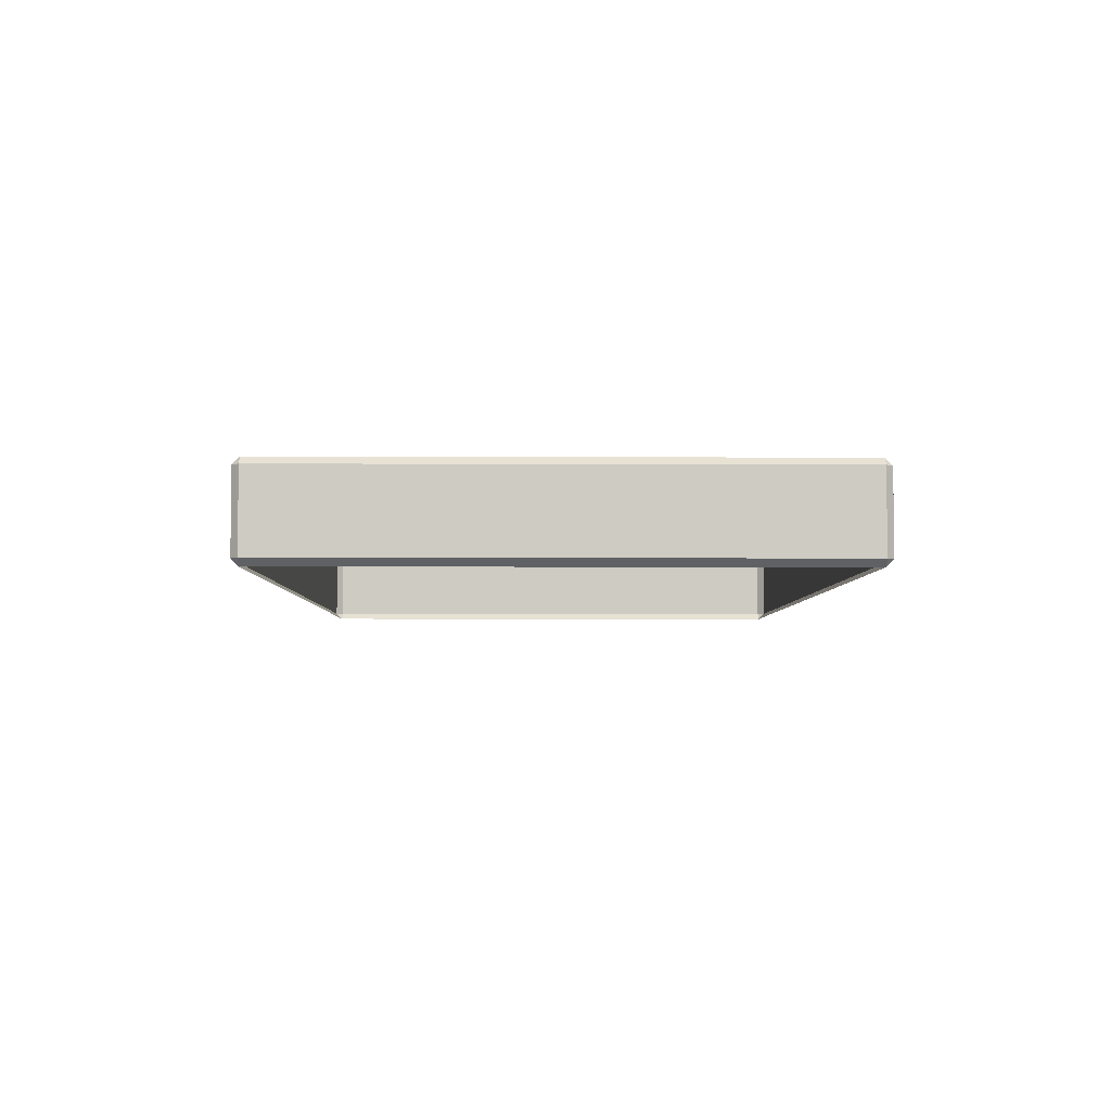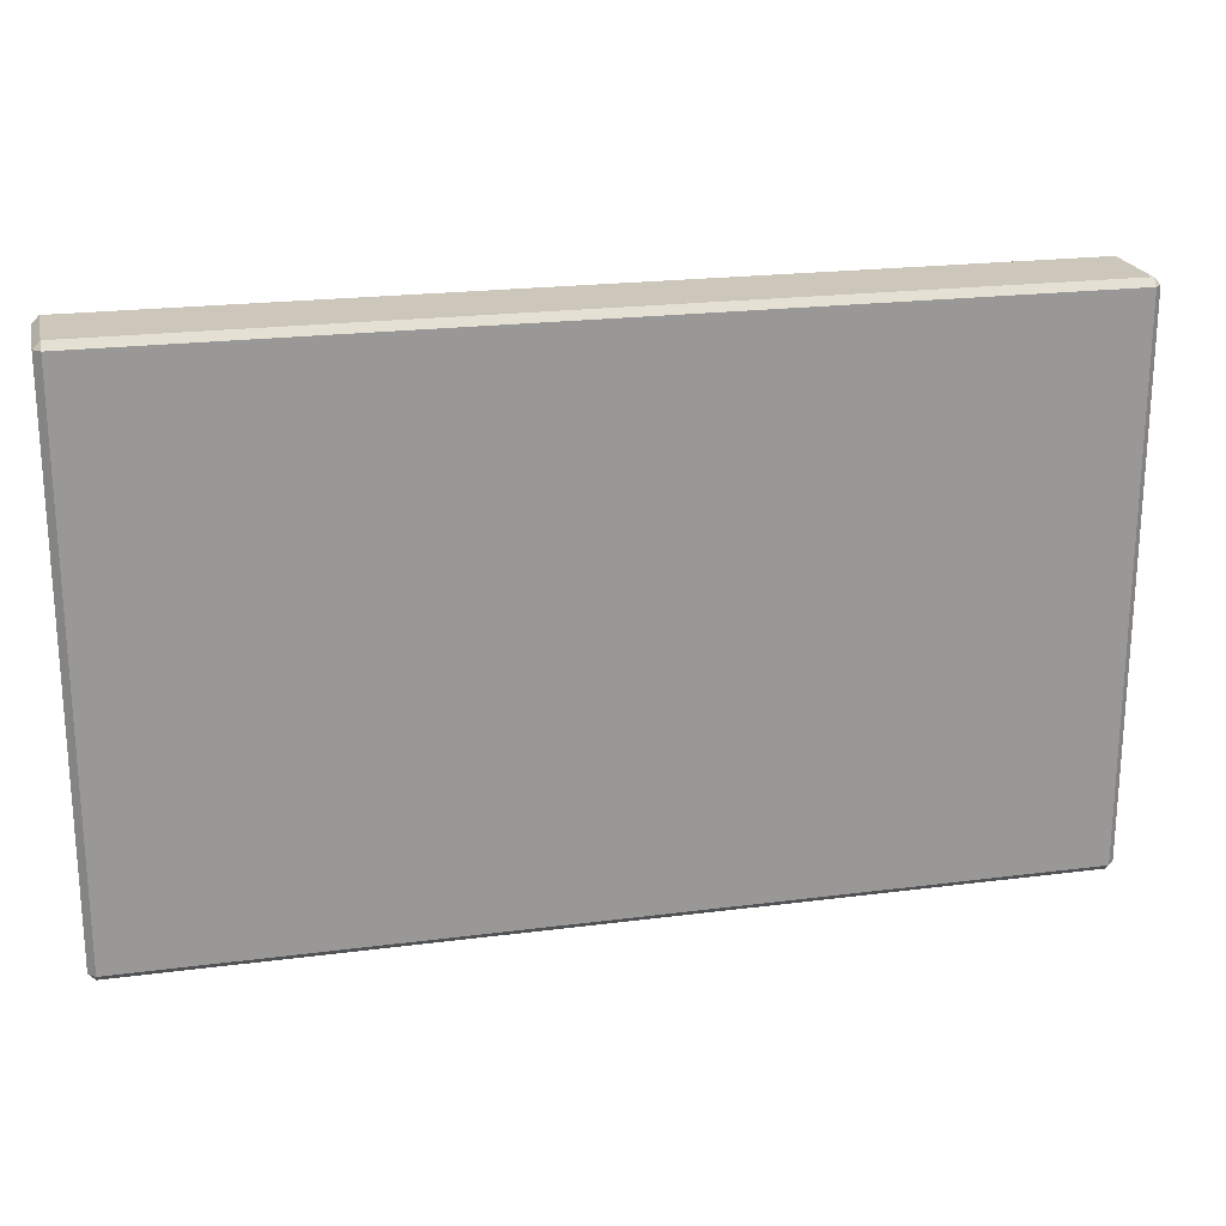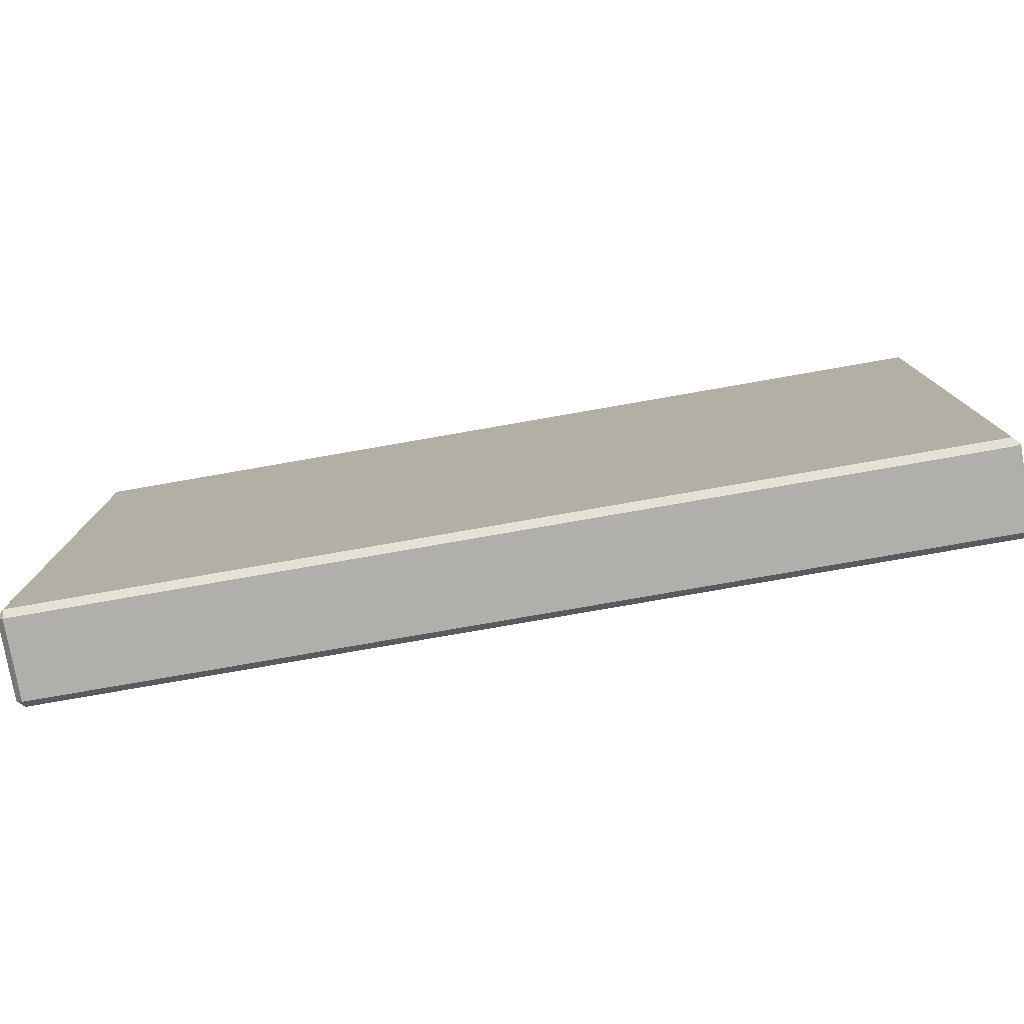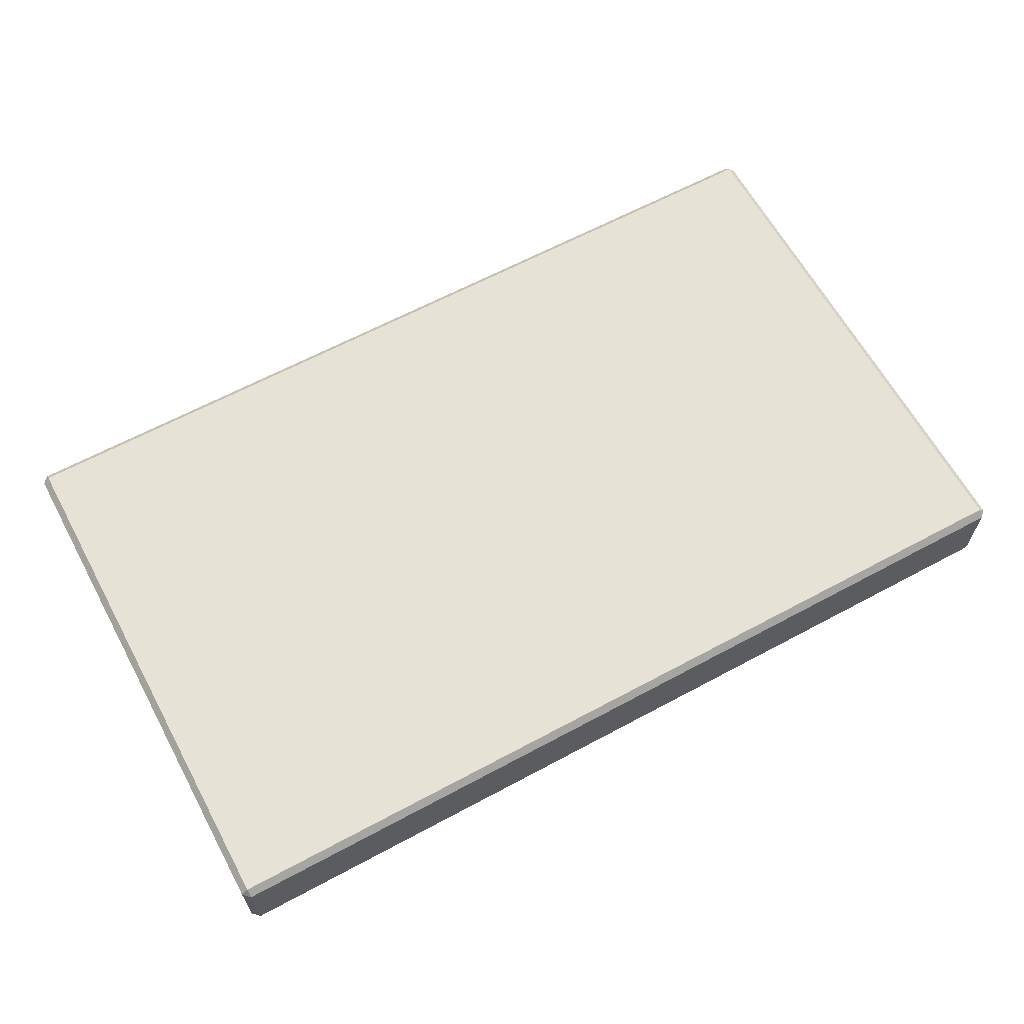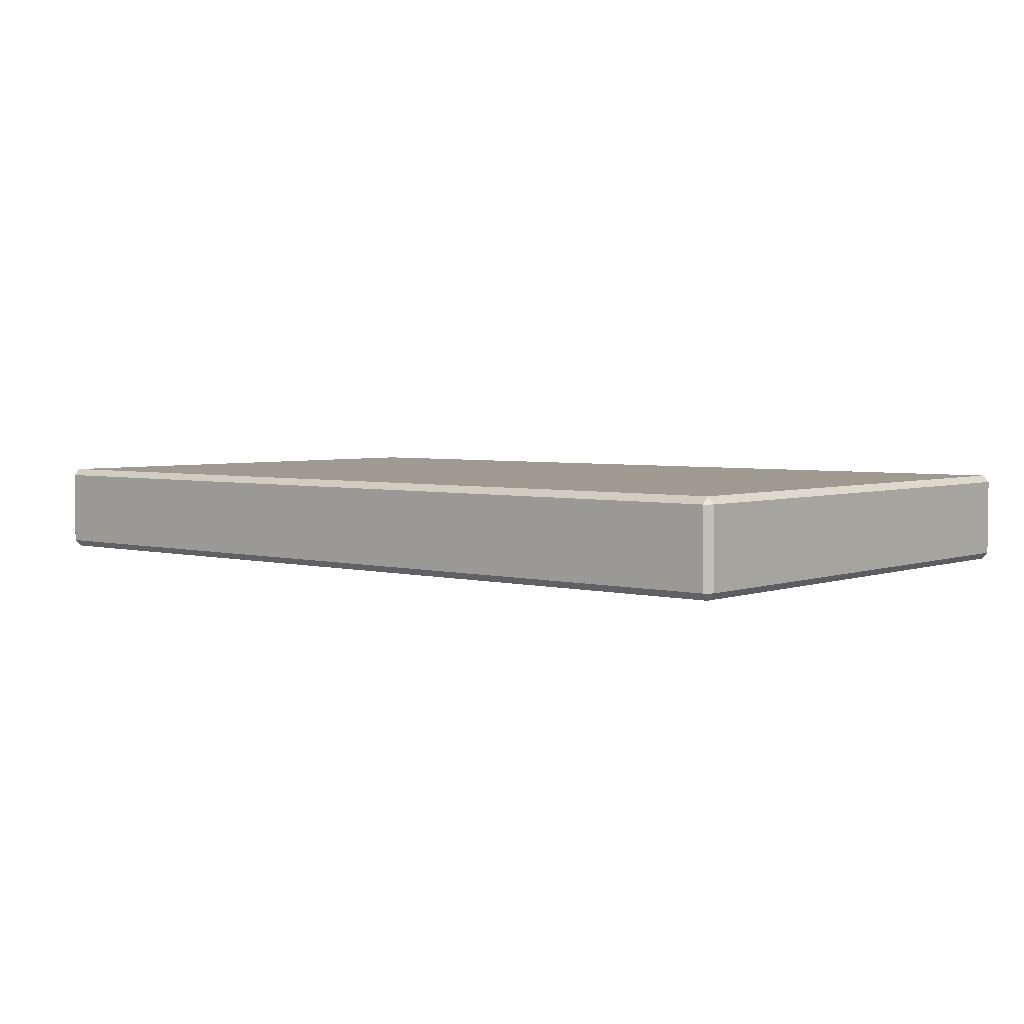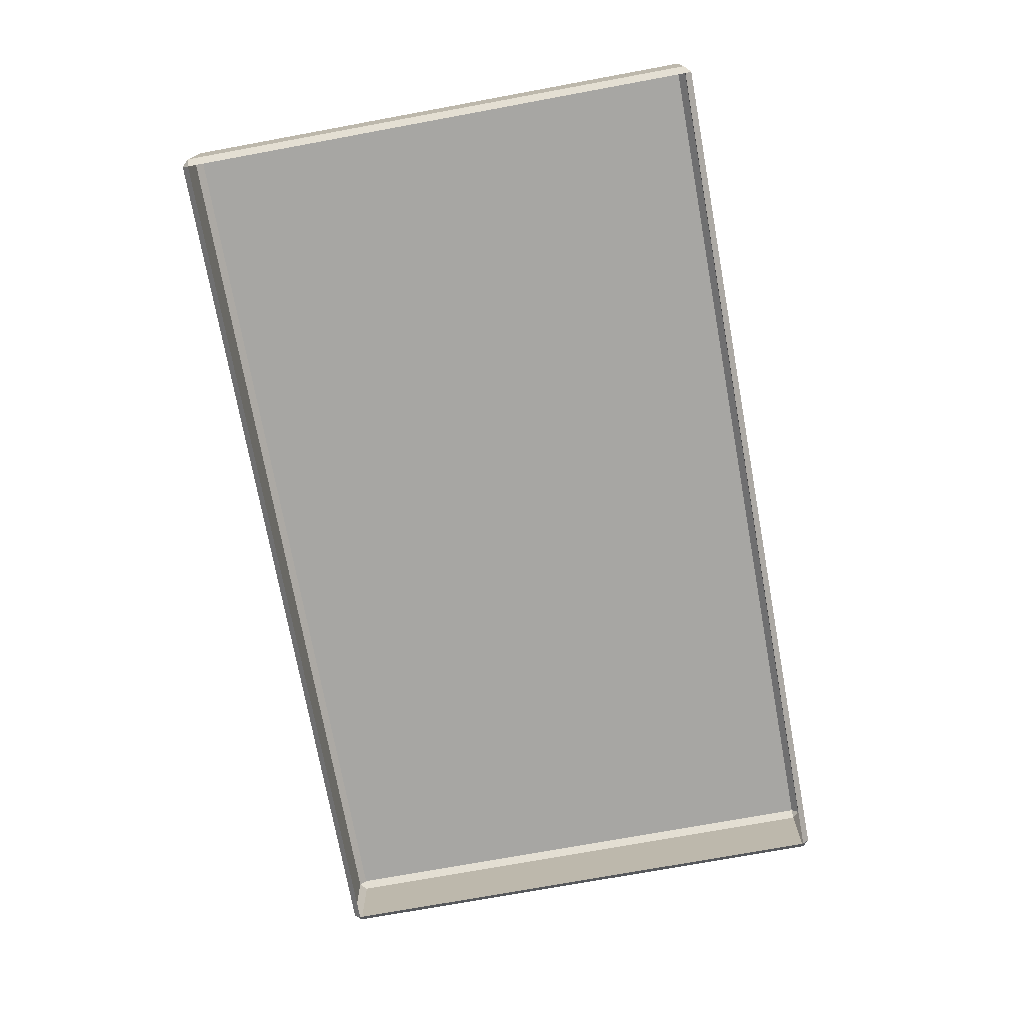
<metadata>
{"format":"obj","ext":"obj","renderer":"f3d","projection":"perspective","resolution":1024,"background":"white","views":[{"elev":-4.6,"azim":89.2,"up":"+Y"},{"elev":21.4,"azim":167.1,"up":"+Z"},{"elev":-78.2,"azim":-170.1,"up":"+Z"},{"elev":63.6,"azim":-28.5,"up":"+Y"},{"elev":3.7,"azim":40.3,"up":"+Y"},{"elev":-74.1,"azim":100.4,"up":"+Y"}]}
</metadata>
<code>
g rn_floor_rectangle
v -4.925 -1 2.925
v -5 -0.925 2.925
v -4.925 -0.925 3
v 5.002 -0.925 2.925
v 4.927 -1 2.925
v 4.927 -0.925 3
v -5 -0.07499 2.925
v -4.925 0 2.925
v -4.925 -0.07499 3
v 4.927 0 2.925
v 5.002 -0.07499 2.925
v 4.927 -0.07499 3
v -5 -0.07499 -2.925
v -4.925 -0.07499 -3
v -4.925 0 -2.925
v 4.927 -0.07499 -3
v 5.002 -0.07499 -2.925
v 4.927 0 -2.925
v -5 -0.925 -2.925
v -4.925 -1 -2.925
v -4.925 -0.925 -3
v 4.927 -1 -2.925
v 5.002 -0.925 -2.925
v 4.927 -0.925 -3
v -4.925 -1 2.925
v -5 -0.925 0
v -5 -0.925 2.925
v -4.925 -1 0
v -5 -0.925 -2.925
v -4.925 -1 -2.925
v -4.925 -0.925 3
v -0 -1 2.925
v -4.925 -1 2.925
v -0 -0.925 3
v 4.927 -1 2.925
v 4.927 -0.925 3
v -5 -0.925 2.925
v -5 -0.07499 2.925
v -4.925 -0.07499 3
v -4.925 -0.925 3
v 5.002 -0.925 2.925
v 4.927 -1 0
v 4.927 -1 2.925
v 5.002 -0.925 0
v 4.927 -1 -2.925
v 5.002 -0.925 -2.925
v 4.927 -0.925 3
v 4.927 -0.07499 3
v 5.002 -0.07499 2.925
v 5.002 -0.925 2.925
v -5 -0.07499 2.925
v -4.925 0 0
v -4.925 0 2.925
v -5 -0.07499 0
v -4.925 0 -2.925
v -5 -0.07499 -2.925
v -4.925 0 2.925
v -0 -0.07499 3
v -4.925 -0.07499 3
v -0 0 2.925
v 4.927 -0.07499 3
v 4.927 0 2.925
v 4.927 0 2.925
v 5.002 -0.07499 0
v 5.002 -0.07499 2.925
v 4.927 0 0
v 5.002 -0.07499 -2.925
v 4.927 0 -2.925
v -5 -0.07499 -2.925
v -5 -0.925 -2.925
v -4.925 -0.925 -3
v -4.925 -0.07499 -3
v -4.925 -0.07499 -3
v -0 0 -2.925
v -4.925 0 -2.925
v -0 -0.07499 -3
v 4.927 0 -2.925
v 4.927 -0.07499 -3
v 4.927 -0.07499 -3
v 4.927 -0.925 -3
v 5.002 -0.925 -2.925
v 5.002 -0.07499 -2.925
v -4.925 -1 -2.925
v -0 -0.925 -3
v -4.925 -0.925 -3
v -0 -1 -2.925
v 4.927 -0.925 -3
v 4.927 -1 -2.925
v -4.925 -0.925 3
v -4.925 -0.07499 3
v -0 -0.07499 3
v -0 -0.925 3
v 4.927 -0.07499 3
v 4.927 -0.925 3
v -0 0 2.925
v 4.927 0 0
v 4.927 0 2.925
v -0 0 0
v -4.925 0 2.925
v 4.927 0 -2.925
v -4.925 0 0
v -0 0 -2.925
v -4.925 0 -2.925
v -4.925 -0.07499 -3
v -4.925 -0.925 -3
v -0 -0.925 -3
v -0 -0.07499 -3
v 4.927 -0.925 -3
v 4.927 -0.07499 -3
v 5.002 -0.925 0
v 5.002 -0.07499 -2.925
v 5.002 -0.925 -2.925
v 5.002 -0.07499 0
v 5.002 -0.925 2.925
v 5.002 -0.07499 2.925
v -5 -0.925 -2.925
v -5 -0.07499 -2.925
v -5 -0.07499 0
v -5 -0.925 0
v -5 -0.07499 2.925
v -5 -0.925 2.925
g rn_floor_rectangle_0
f 3 2 1
f 6 5 4
f 9 8 7
f 12 11 10
f 15 14 13
f 18 17 16
f 21 20 19
f 24 23 22
f 27 26 25
f 26 28 25
f 28 26 29
f 30 28 29
f 33 32 31
f 32 34 31
f 32 35 34
f 35 36 34
f 39 38 37
f 40 39 37
f 43 42 41
f 42 44 41
f 44 42 45
f 46 44 45
f 49 48 47
f 50 49 47
f 53 52 51
f 52 54 51
f 54 52 55
f 56 54 55
f 59 58 57
f 58 60 57
f 58 61 60
f 61 62 60
f 65 64 63
f 64 66 63
f 66 64 67
f 68 66 67
f 71 70 69
f 72 71 69
f 75 74 73
f 74 76 73
f 74 77 76
f 77 78 76
f 81 80 79
f 82 81 79
f 85 84 83
f 84 86 83
f 84 87 86
f 87 88 86
f 91 90 89
f 92 91 89
f 93 91 92
f 94 93 92
f 97 96 95
f 96 98 95
f 95 98 99
f 96 100 98
f 98 101 99
f 100 102 98
f 98 102 101
f 102 103 101
f 106 105 104
f 107 106 104
f 108 106 107
f 109 108 107
f 112 111 110
f 111 113 110
f 110 113 114
f 113 115 114
f 118 117 116
f 119 118 116
f 120 118 119
f 121 120 119

</code>
